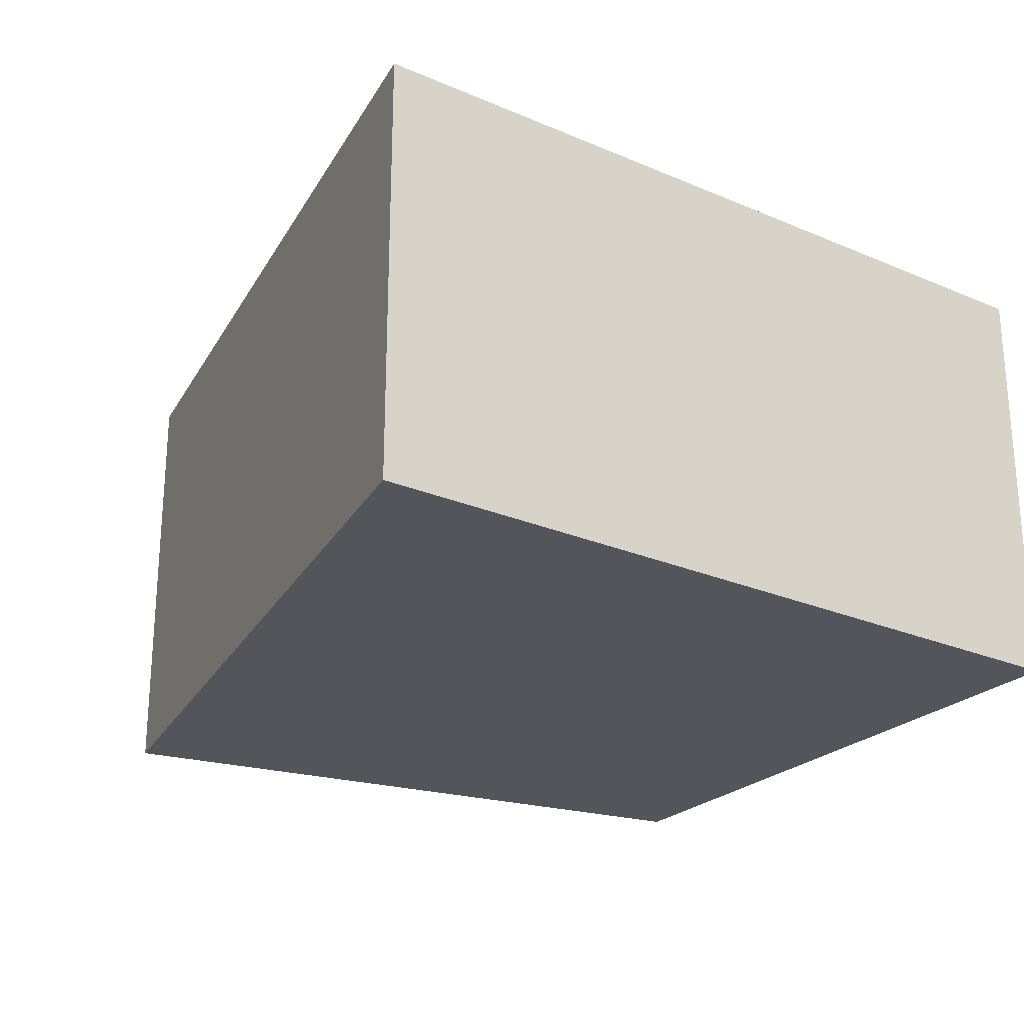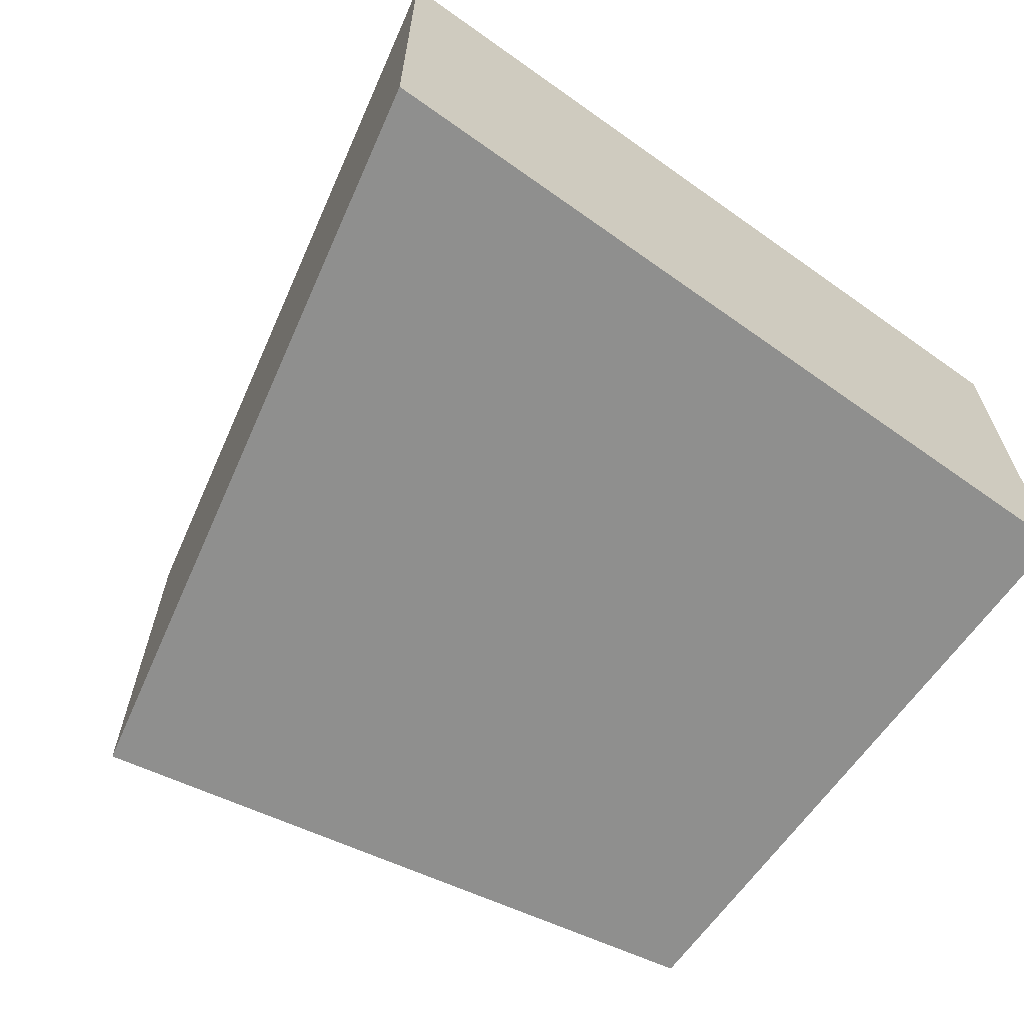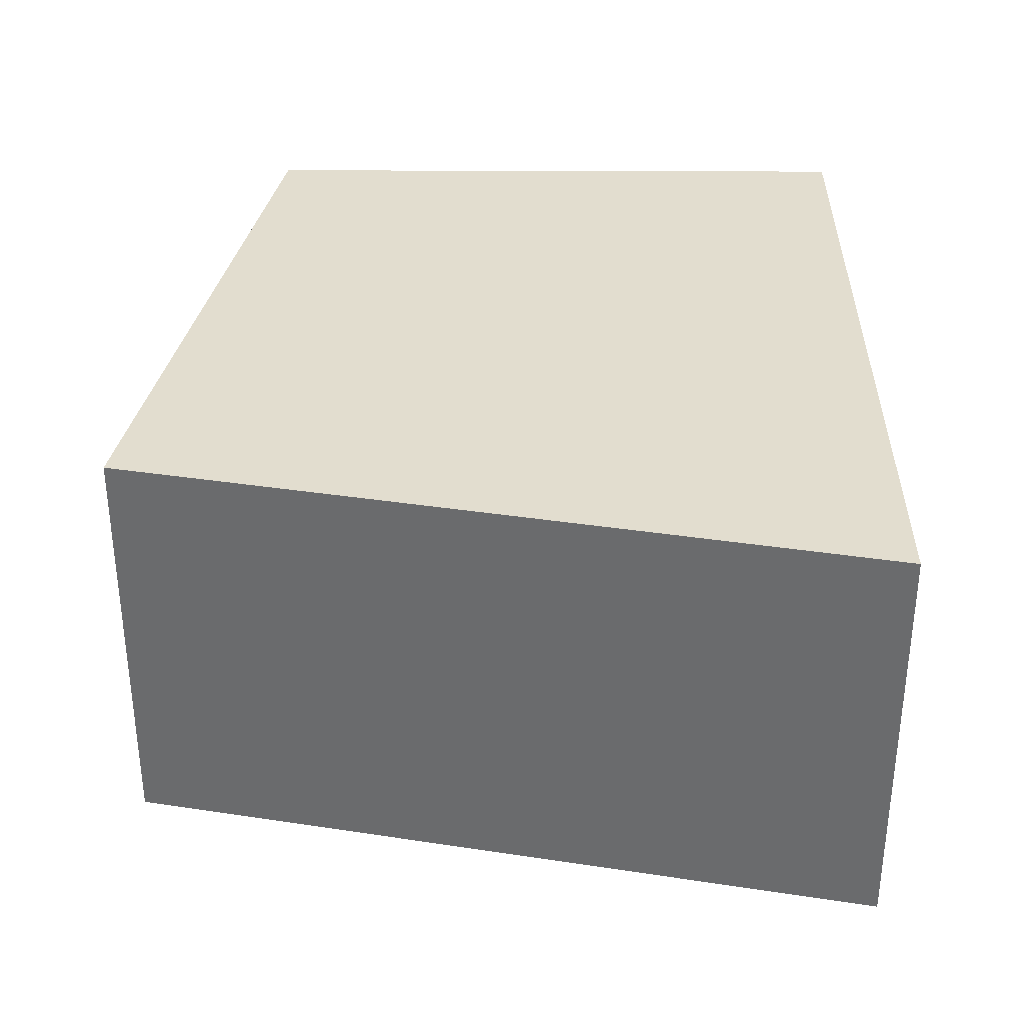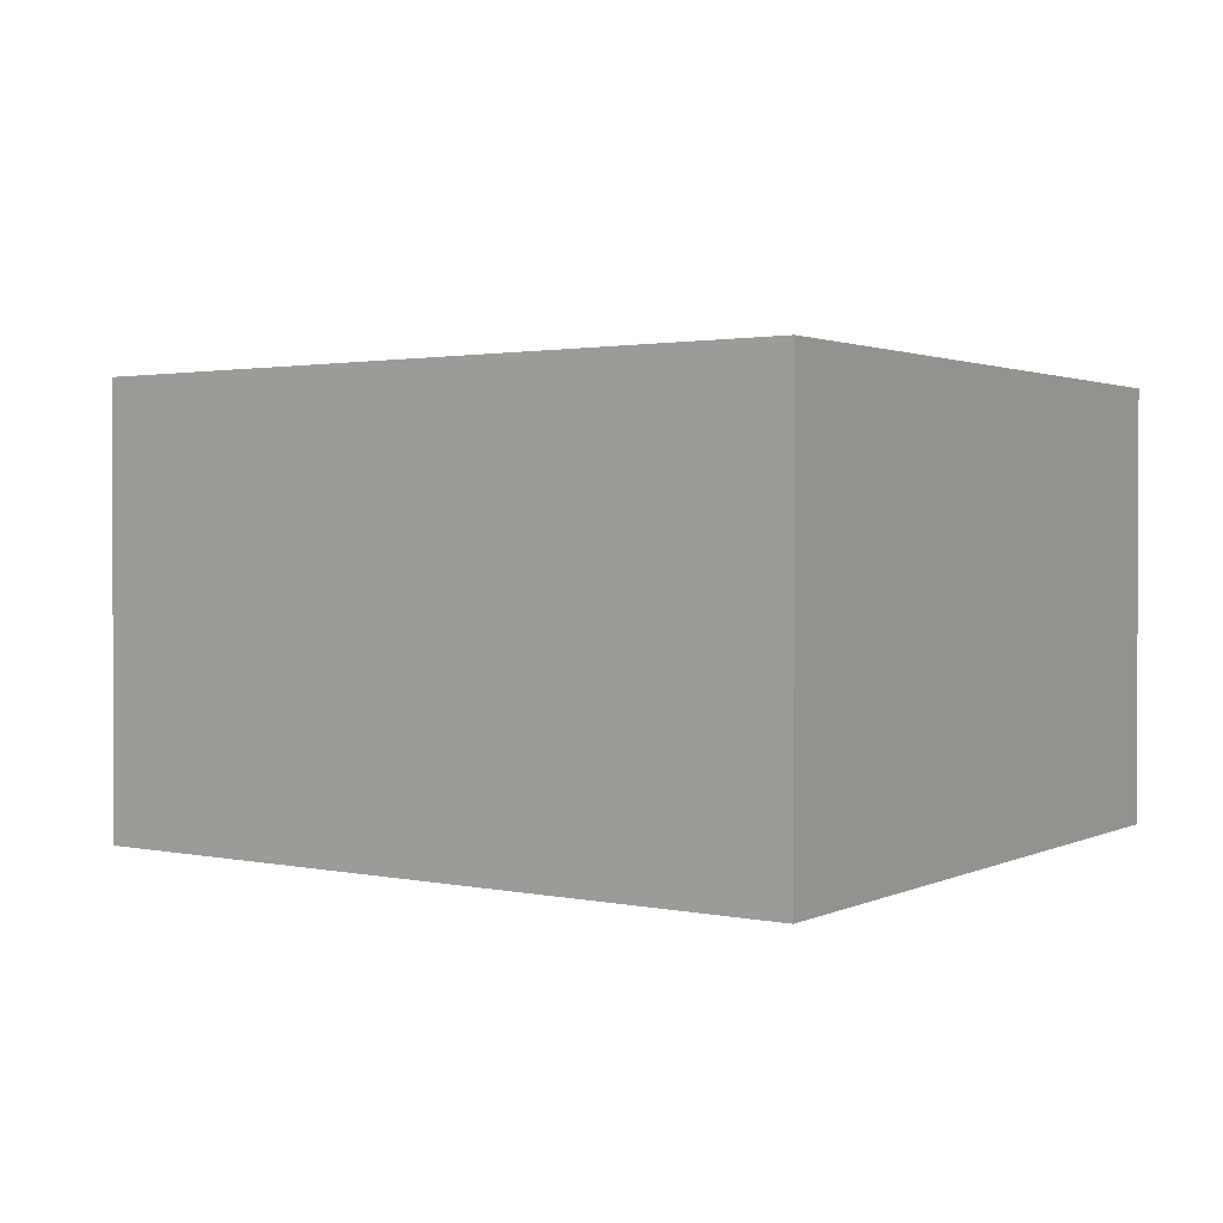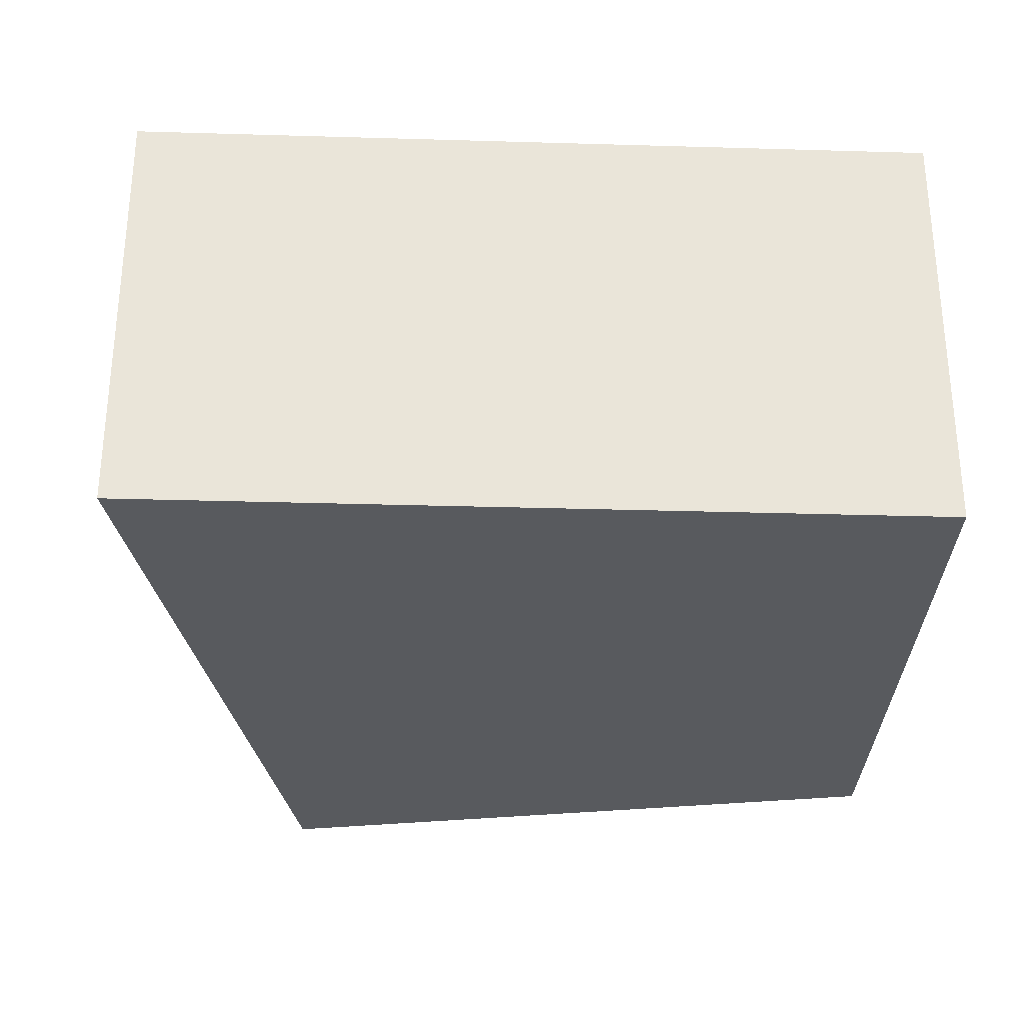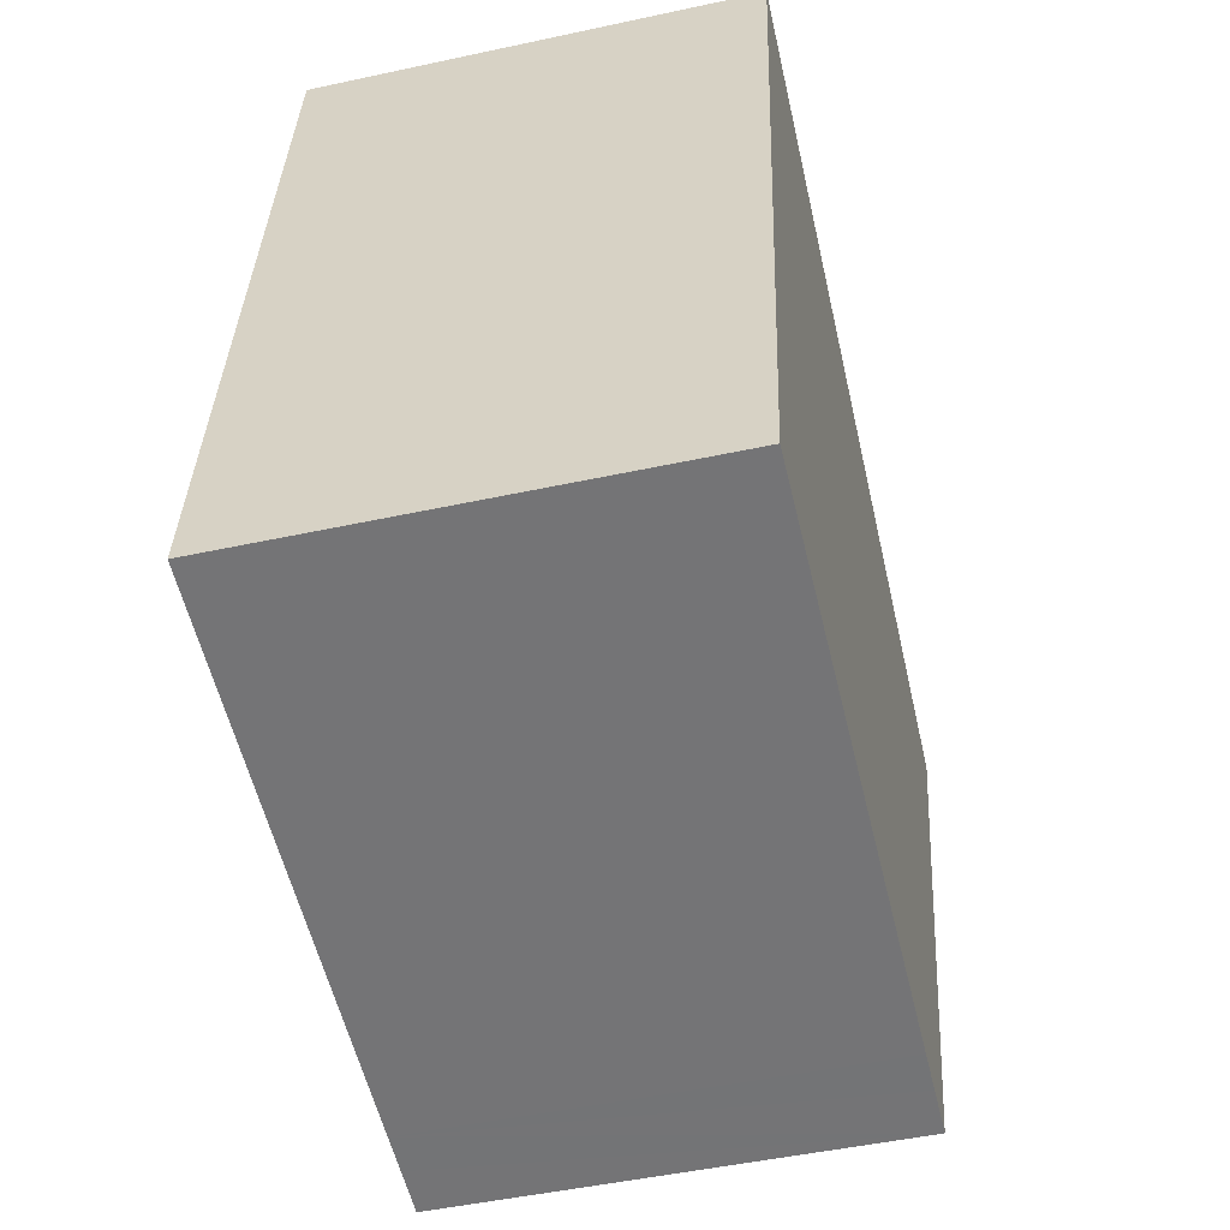
<metadata>
{"format":"obj","ext":"obj","renderer":"f3d","projection":"perspective","resolution":1024,"background":"white","views":[{"elev":-24.9,"azim":47.2,"up":"+Y"},{"elev":-65.2,"azim":46.5,"up":"+Y"},{"elev":34.8,"azim":-7.9,"up":"+Y"},{"elev":1.5,"azim":21.2,"up":"+Y"},{"elev":-30.7,"azim":79.7,"up":"+Y"},{"elev":-48.5,"azim":103.6,"up":"+Z"}]}
</metadata>
<code>
v  3.474 1.771 -2.168
v  0 1.771 1.084e-16
v  3.026 1.771 1.075
v  0.876 1.771 -2.543
v  1.064 1.771 -2.516
v  1.22 1.771 -2.494
v  0.876 1.557e-16 -2.543
v  0 0 0
v  3.026 -6.582e-17 1.075
v  3.474 1.328e-16 -2.168
v  1.22 1.527e-16 -2.494
v  1.064 1.541e-16 -2.516
g defaultobject
f 1 2 3
f 2 1 4
f 4 1 5
f 5 1 6
f 7 2 4
f 2 7 8
f 8 3 2
f 3 8 9
f 9 1 3
f 1 9 10
f 10 6 1
f 6 10 11
f 6 11 5
f 5 11 4
f 4 11 12
f 4 12 7
f 7 9 8
f 9 7 10
f 10 7 12
f 10 12 11

</code>
